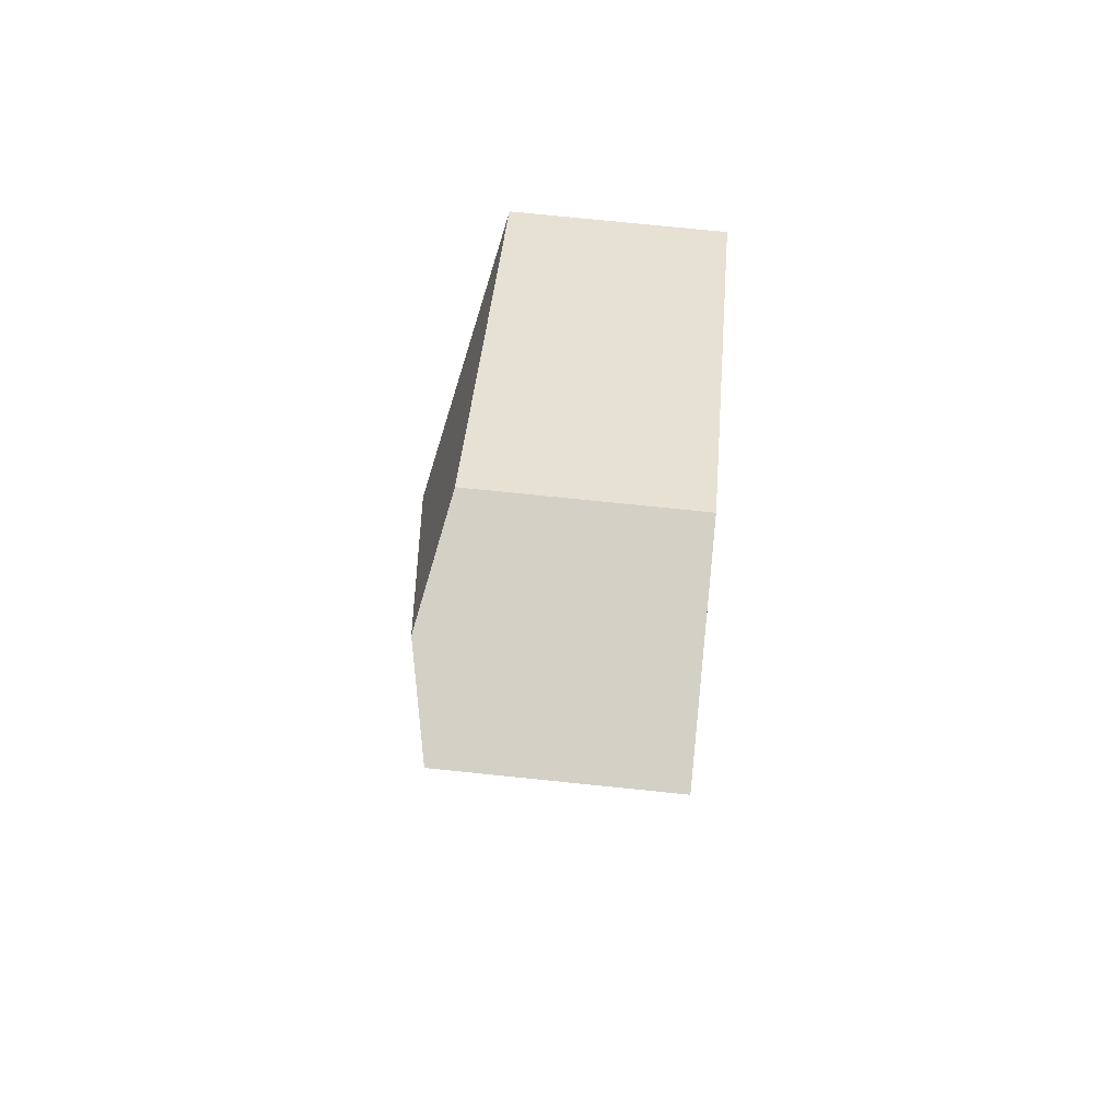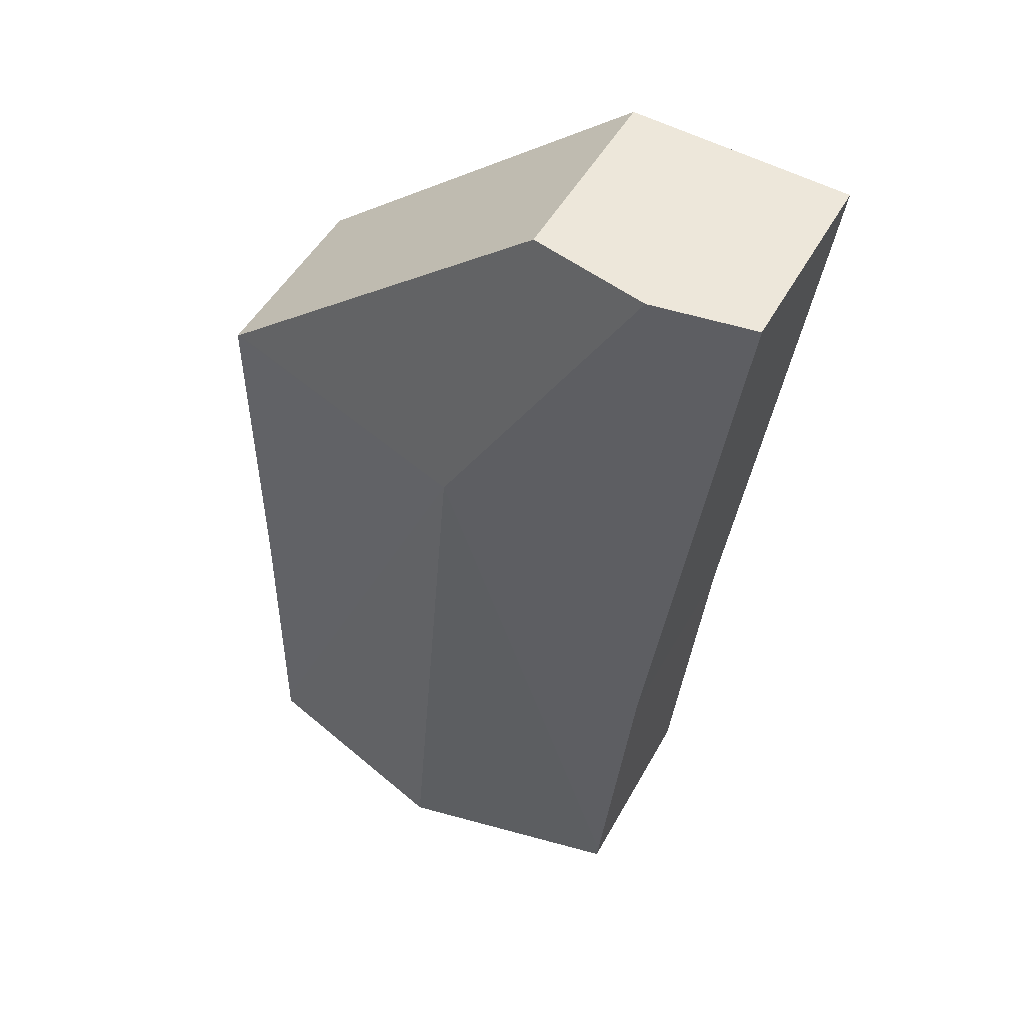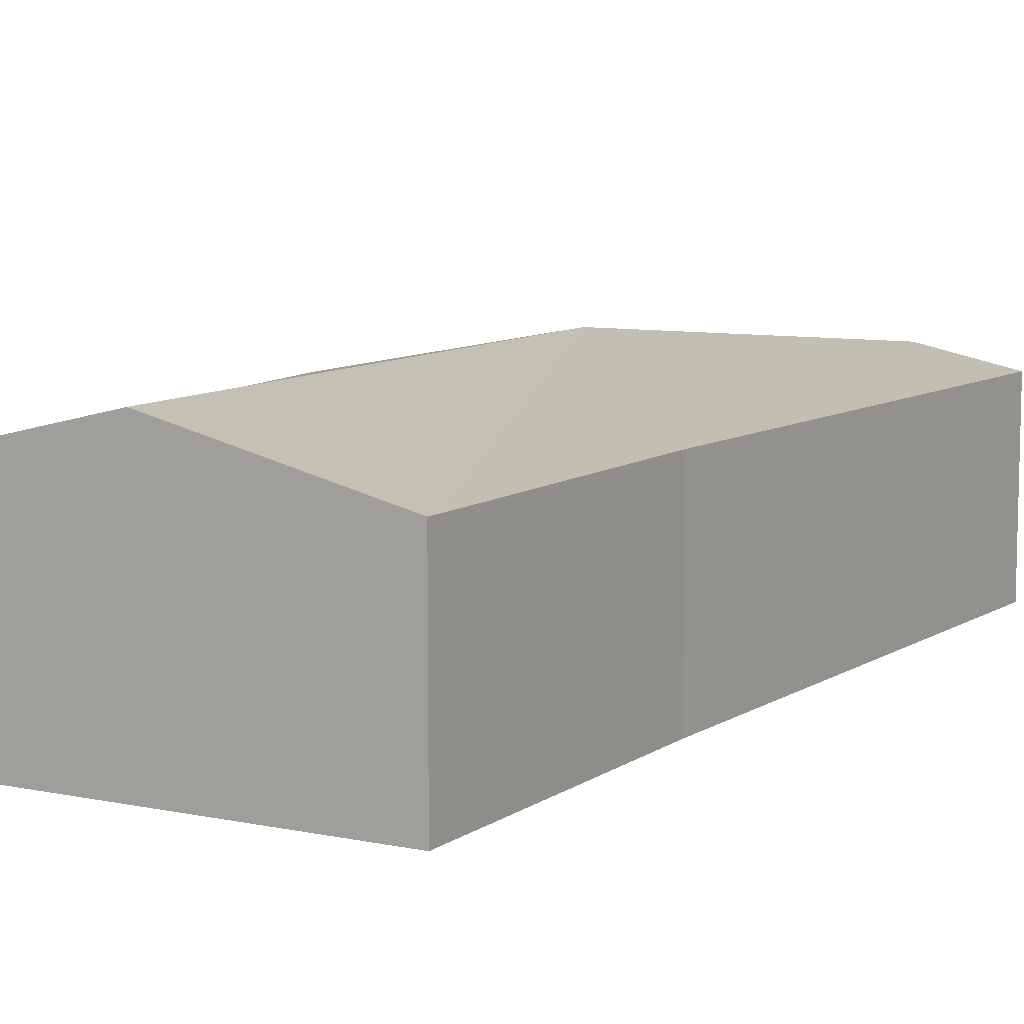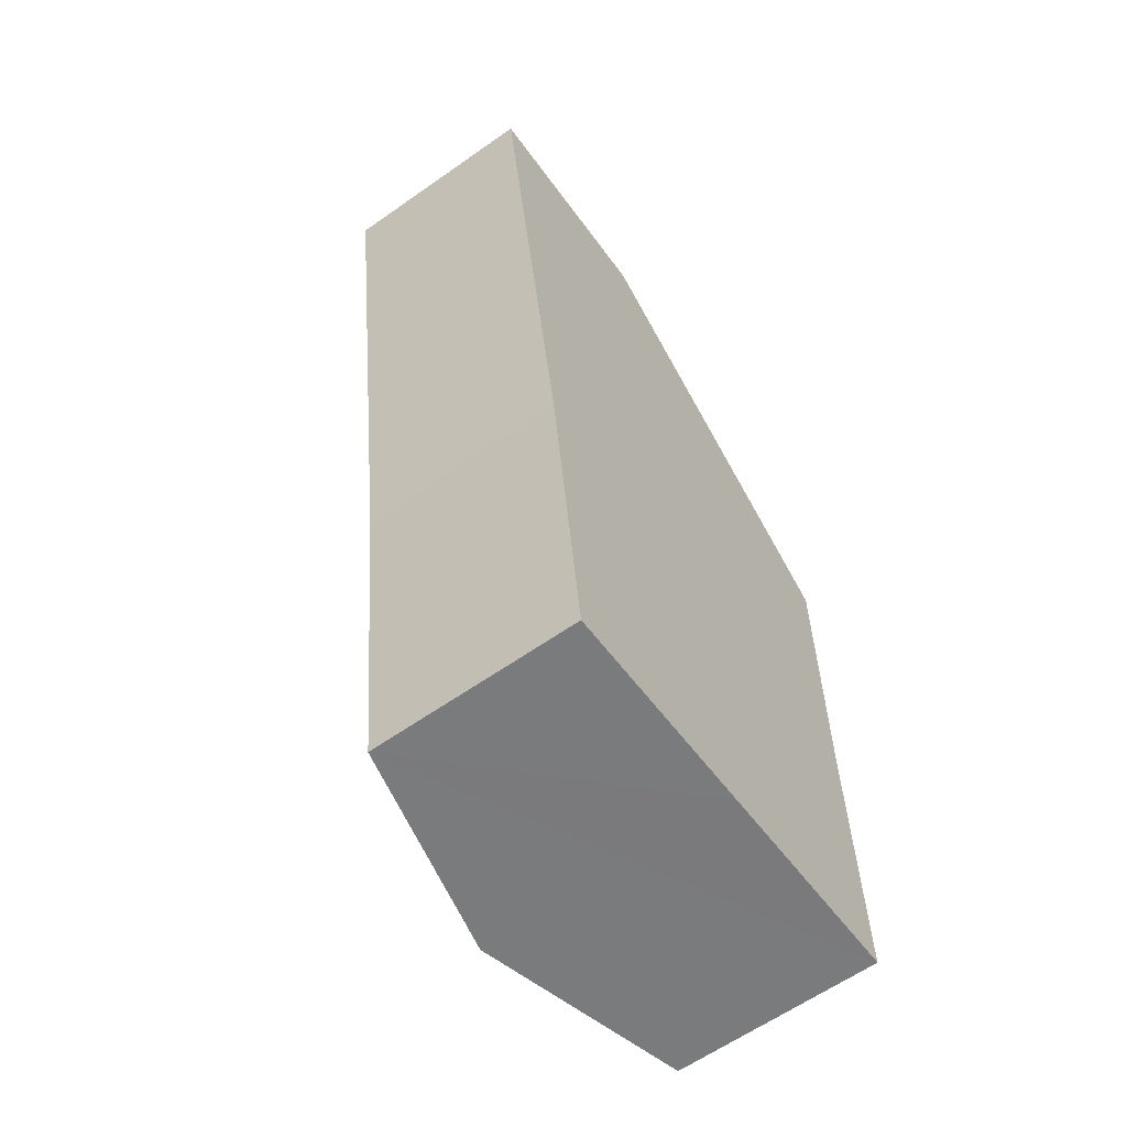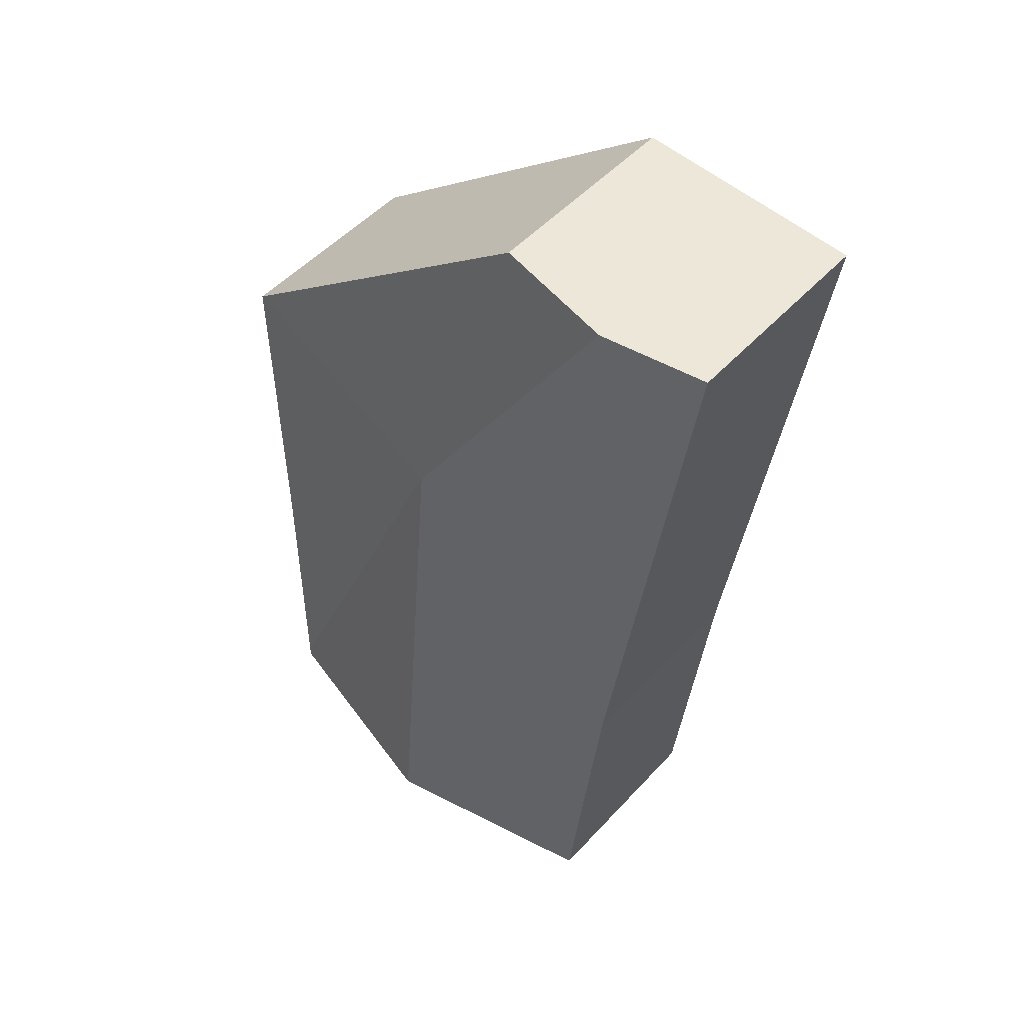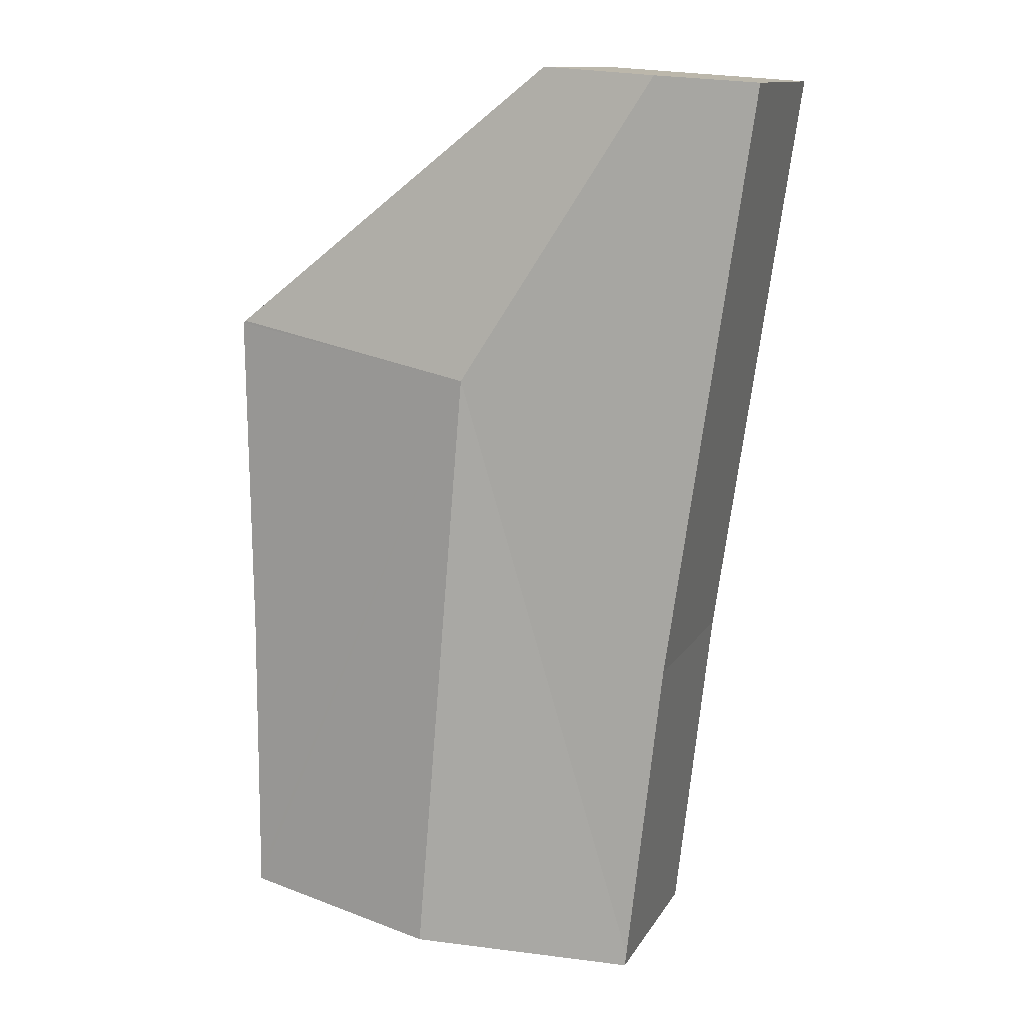
<metadata>
{"format":"obj","ext":"obj","renderer":"f3d","projection":"perspective","resolution":1024,"background":"white","views":[{"elev":76.7,"azim":-84.2,"up":"+Z"},{"elev":48.8,"azim":-152.2,"up":"+Z"},{"elev":9.0,"azim":-155.9,"up":"+Y"},{"elev":-62.1,"azim":-54.5,"up":"+Z"},{"elev":50.3,"azim":-139.4,"up":"+Z"},{"elev":12.5,"azim":-160.1,"up":"+Z"}]}
</metadata>
<code>
v  3.391 3.008 -3.473
v  2.568 2.396 0.178
v  6.544 2.396 -2.956
v  1.172 2.64 0.081
v  6.577 2.389 -2.982
v  6.549 2.393 -5.245
v  6.529 2.396 -6.931
v  6.55 2.389 -10.35
v  6.551 2.392 -10.47
v  3.998 3.008 -10.7
v  1.449 2.393 -10.92
v  1.432 2.392 -10.77
v  1.007 2.407 -7.007
v  0.754 2.403 -5.245
v  0 2.391 1.464e-16
v  0 0 0
v  2.568 -1.09e-17 0.178
v  1.172 -4.96e-18 0.081
v  6.544 1.81e-16 -2.956
v  6.577 1.826e-16 -2.982
v  6.549 3.212e-16 -5.245
v  6.529 4.244e-16 -6.931
v  6.55 6.336e-16 -10.35
v  6.551 6.413e-16 -10.47
v  3.998 6.551e-16 -10.7
v  1.449 6.687e-16 -10.92
v  1.007 4.291e-16 -7.007
v  1.432 6.595e-16 -10.77
v  0.754 3.212e-16 -5.245
g defaultobject
f 1 2 3
f 2 1 4
f 1 3 5
f 5 6 1
f 7 1 6
f 8 1 7
f 9 1 8
f 1 9 10
f 11 1 10
f 1 11 12
f 13 1 12
f 1 13 14
f 1 14 15
f 1 15 4
f 16 4 15
f 4 16 2
f 2 16 17
f 17 16 18
f 17 3 2
f 3 17 19
f 3 19 5
f 5 19 20
f 20 6 5
f 6 20 7
f 7 20 21
f 7 21 22
f 22 8 7
f 8 22 23
f 8 23 9
f 9 23 24
f 24 10 9
f 10 24 11
f 11 24 25
f 11 25 26
f 26 12 11
f 12 26 13
f 13 26 27
f 27 26 28
f 27 14 13
f 14 27 15
f 15 27 29
f 15 29 16
f 25 28 26
f 28 25 27
f 27 25 24
f 27 24 23
f 27 23 22
f 27 22 29
f 29 22 16
f 16 22 21
f 16 21 20
f 16 20 19
f 16 19 18
f 18 19 17

</code>
